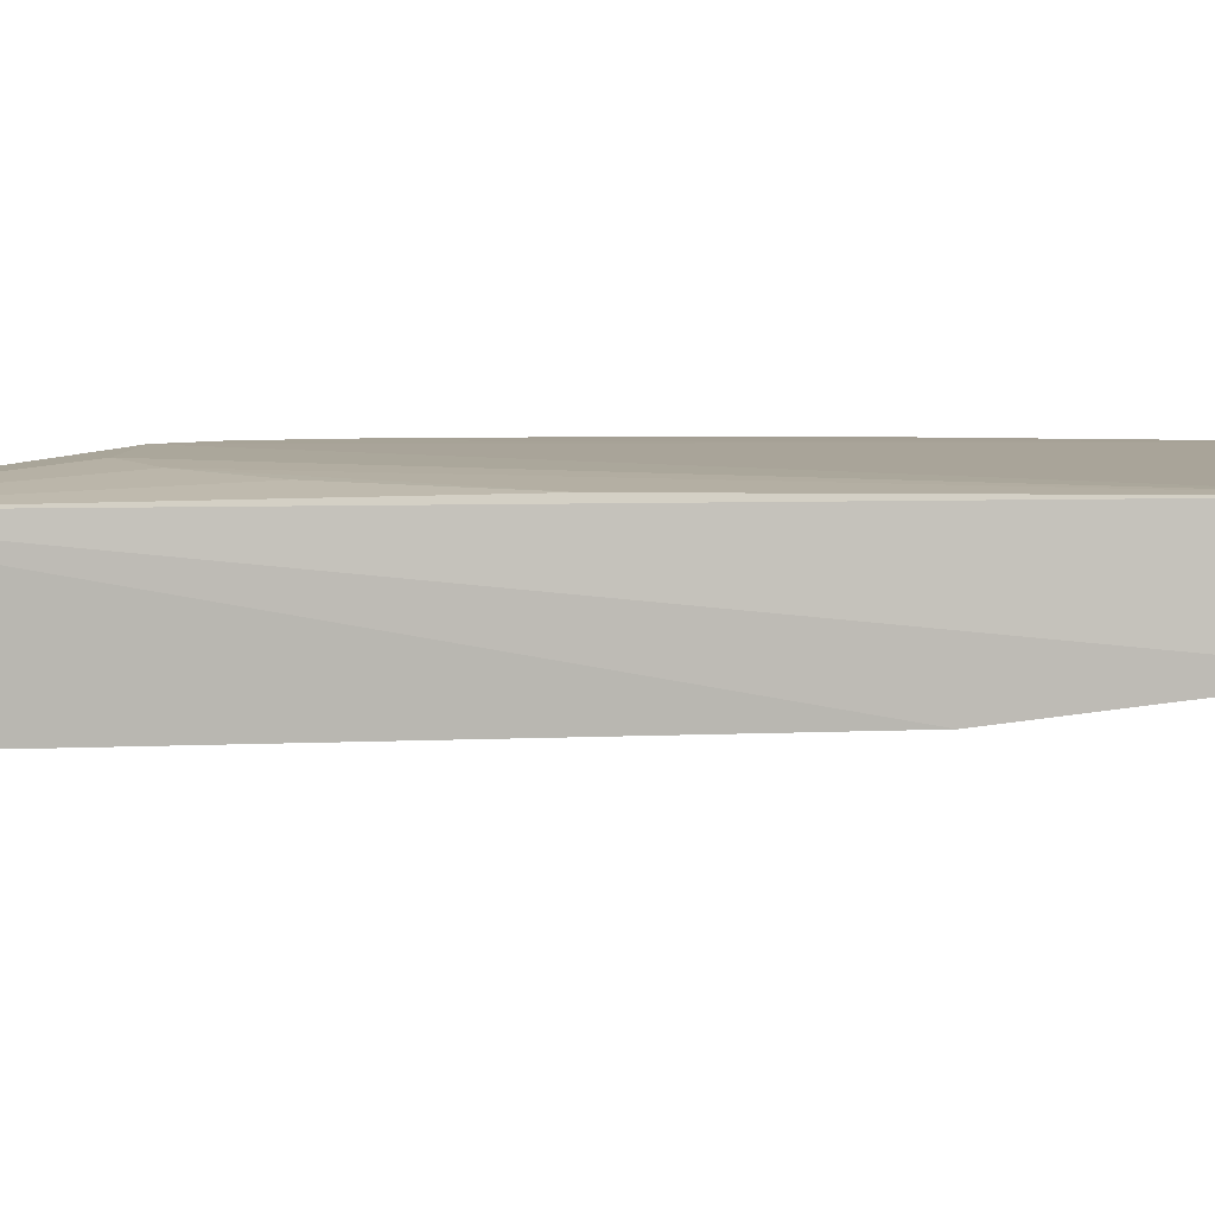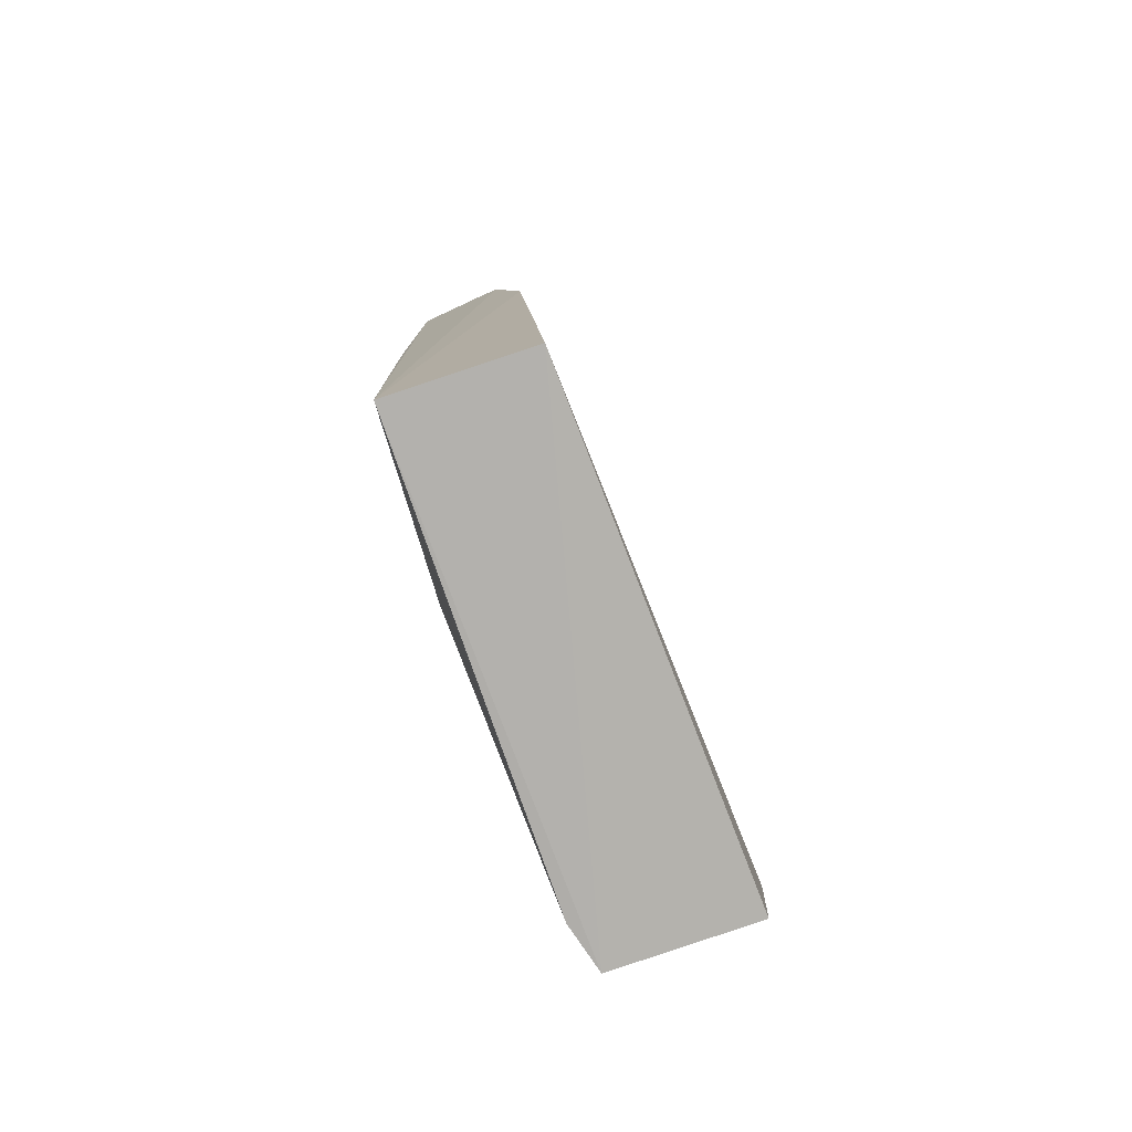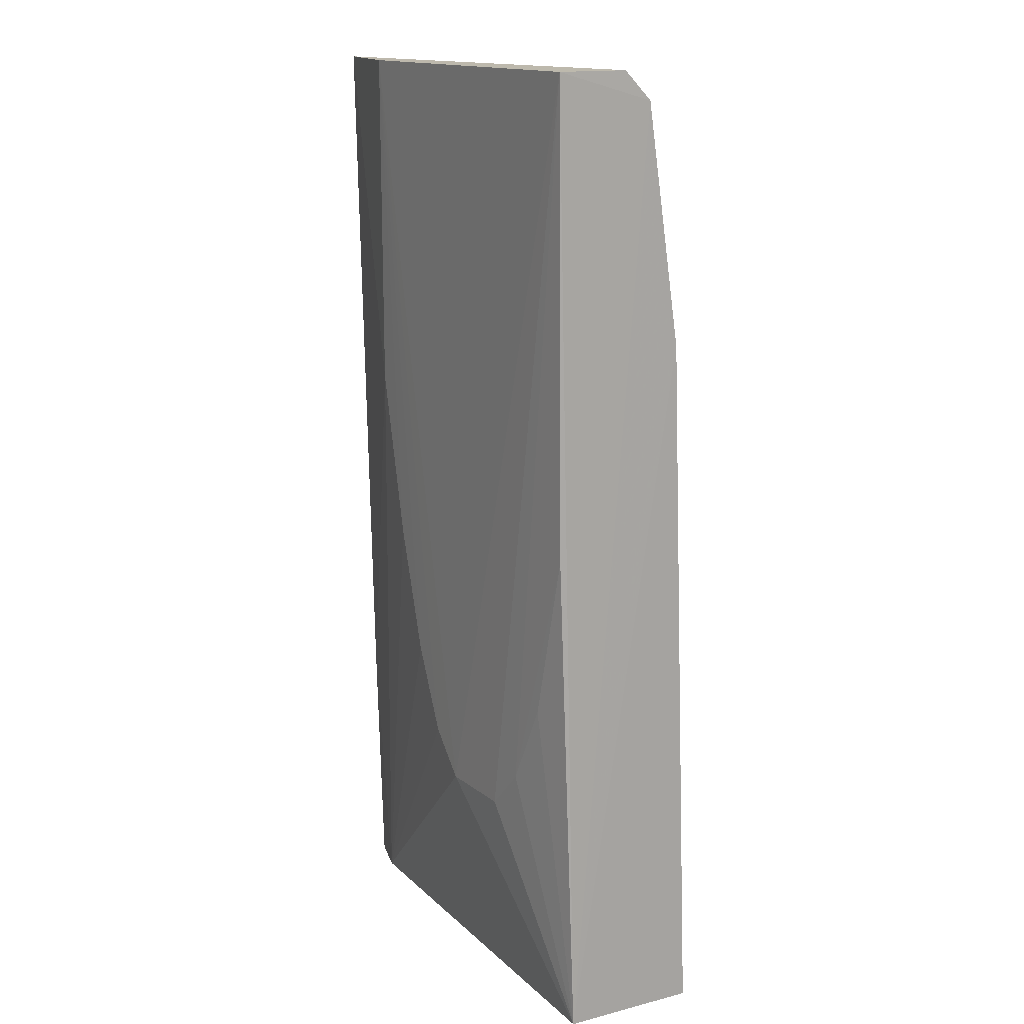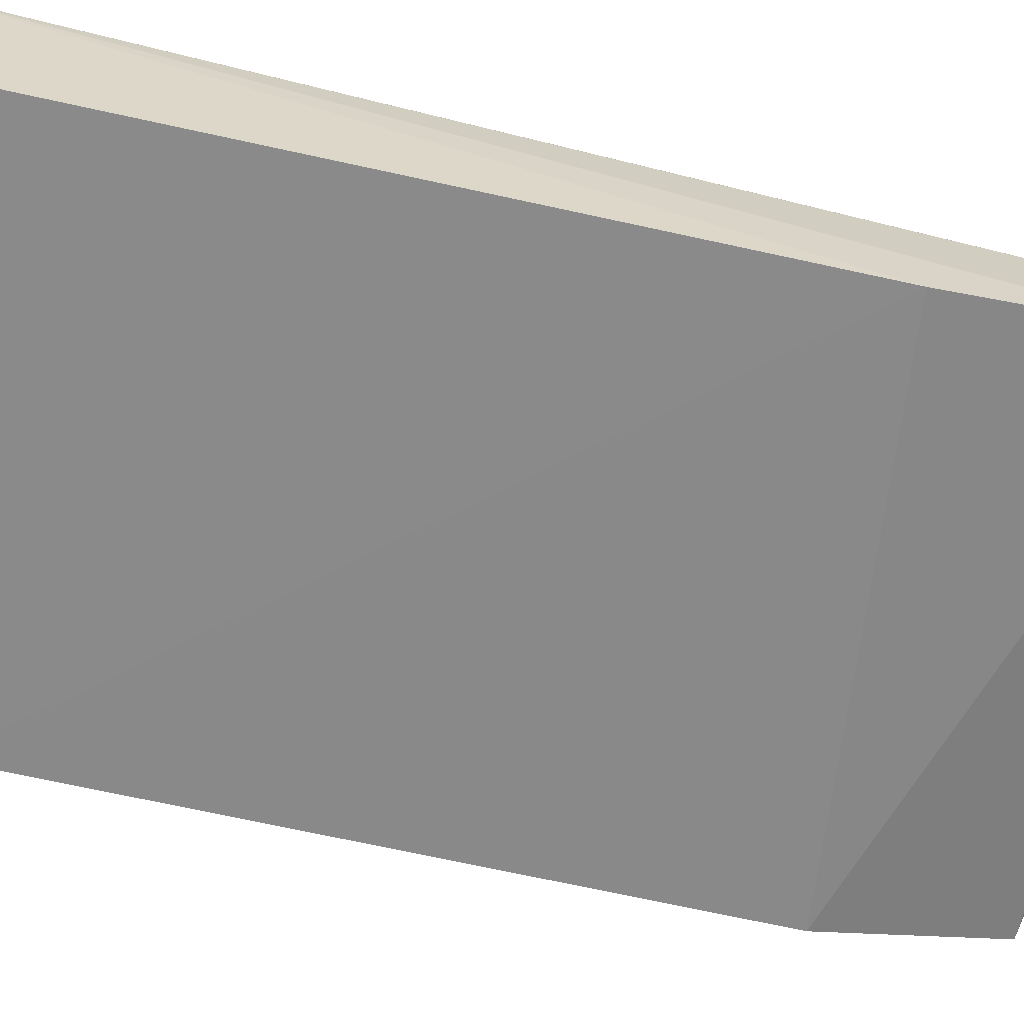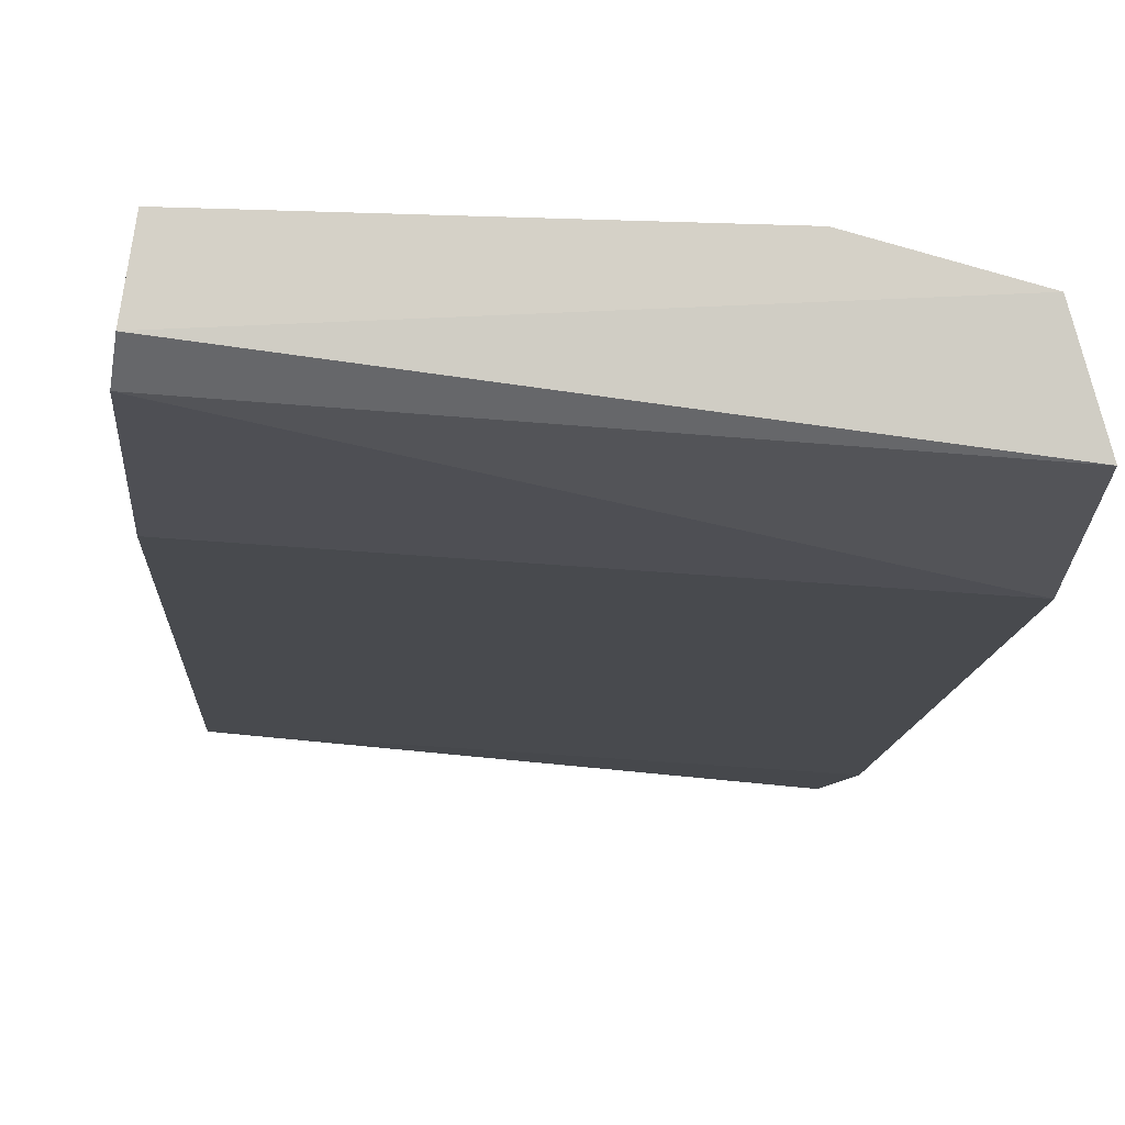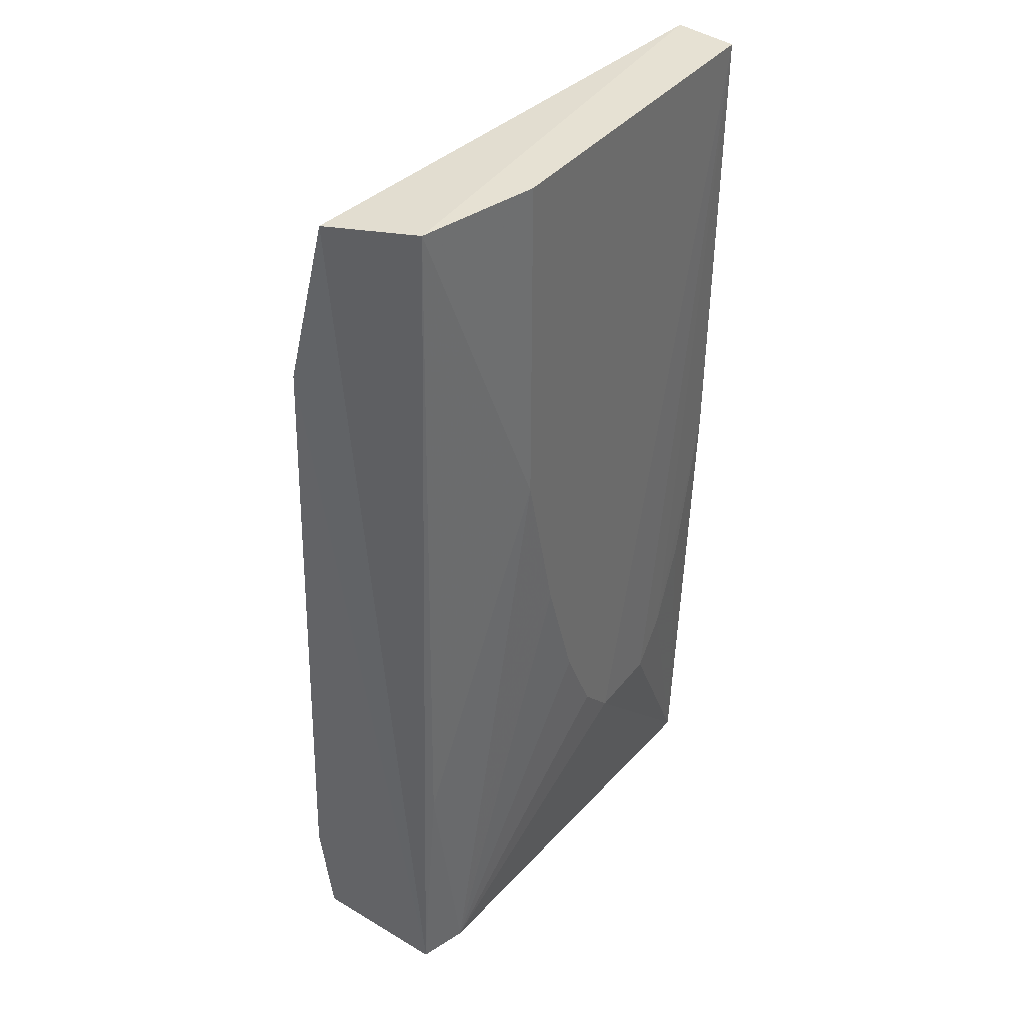
<metadata>
{"format":"obj","ext":"obj","renderer":"f3d","projection":"perspective","resolution":1024,"background":"white","views":[{"elev":8.0,"azim":-82.4,"up":"+Y"},{"elev":-79.5,"azim":-73.9,"up":"+Z"},{"elev":14.9,"azim":-121.8,"up":"+Z"},{"elev":-58.3,"azim":-105.1,"up":"+Y"},{"elev":-9.6,"azim":-3.3,"up":"+Y"},{"elev":38.4,"azim":123.8,"up":"+Z"}]}
</metadata>
<code>
v 0.1251 0.4298 0.3699
v 0.1141 0.4186 0.0843
v 0.09932 0.4752 0.08426
v -0.05992 0.4922 0.4354
v -0.06584 0.4463 0.3403
v 0.1146 0.4783 0.4354
v 0.1167 0.4696 0.08394
v 0.1199 0.4182 0.1291
v -0.06529 0.459 0.4254
v -0.06316 0.4344 0.08356
v 0.05569 0.4907 0.2509
v 0.1244 0.4453 0.433
v 0.1131 0.4739 0.1752
v -0.06116 0.4842 0.08395
v 0.06993 0.4904 0.4354
v -0.06364 0.4682 0.4355
v 0.06987 0.4902 0.3115
v 0.01279 0.4919 0.1599
v 0.02714 0.4915 0.1751
v -0.03108 0.4912 0.1751
v 0.04145 0.4911 0.2054
v -0.01674 0.4918 0.1599
v -0.05962 0.4905 0.2661
v -0.04534 0.4906 0.2054
f 8 1 5
f 8 7 1
f 8 2 7
f 9 5 1
f 10 8 5
f 10 2 8
f 10 7 2
f 12 7 6
f 12 1 7
f 12 9 1
f 13 7 3
f 13 6 7
f 14 3 7
f 14 7 10
f 14 9 4
f 14 10 5
f 14 5 9
f 16 12 6
f 16 4 9
f 16 9 12
f 16 15 4
f 16 6 15
f 17 13 3
f 17 3 11
f 17 11 15
f 17 15 6
f 17 6 13
f 18 3 14
f 18 4 15
f 19 3 18
f 19 18 15
f 21 11 3
f 21 3 19
f 21 19 15
f 21 15 11
f 22 18 14
f 22 14 20
f 22 20 4
f 22 4 18
f 23 14 4
f 23 4 20
f 24 23 20
f 24 20 14
f 24 14 23

</code>
